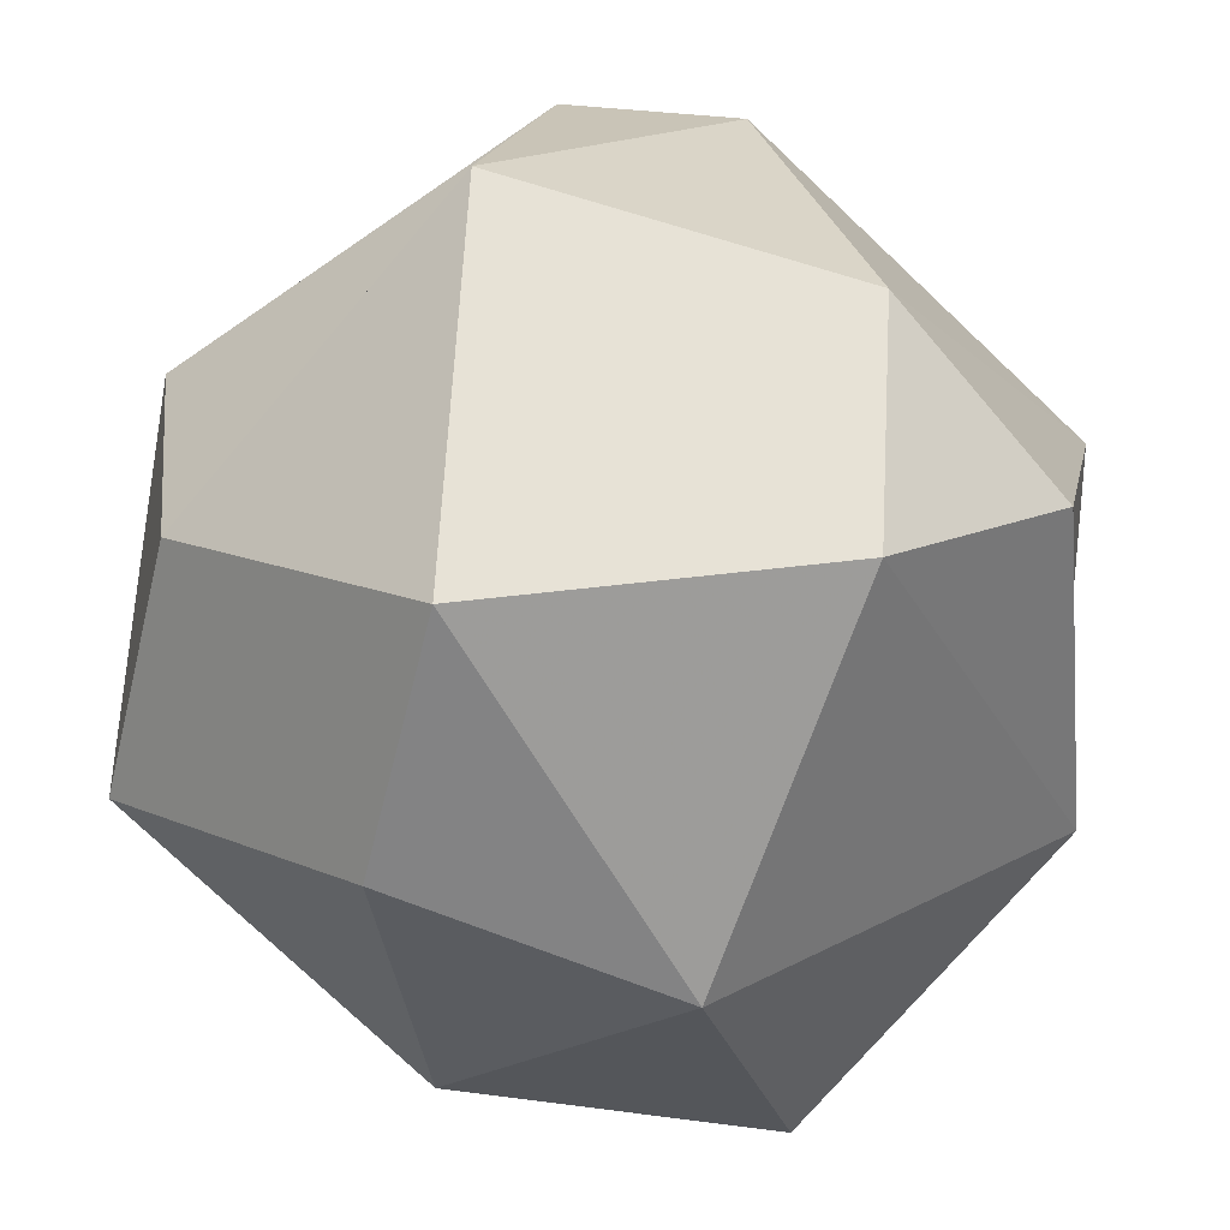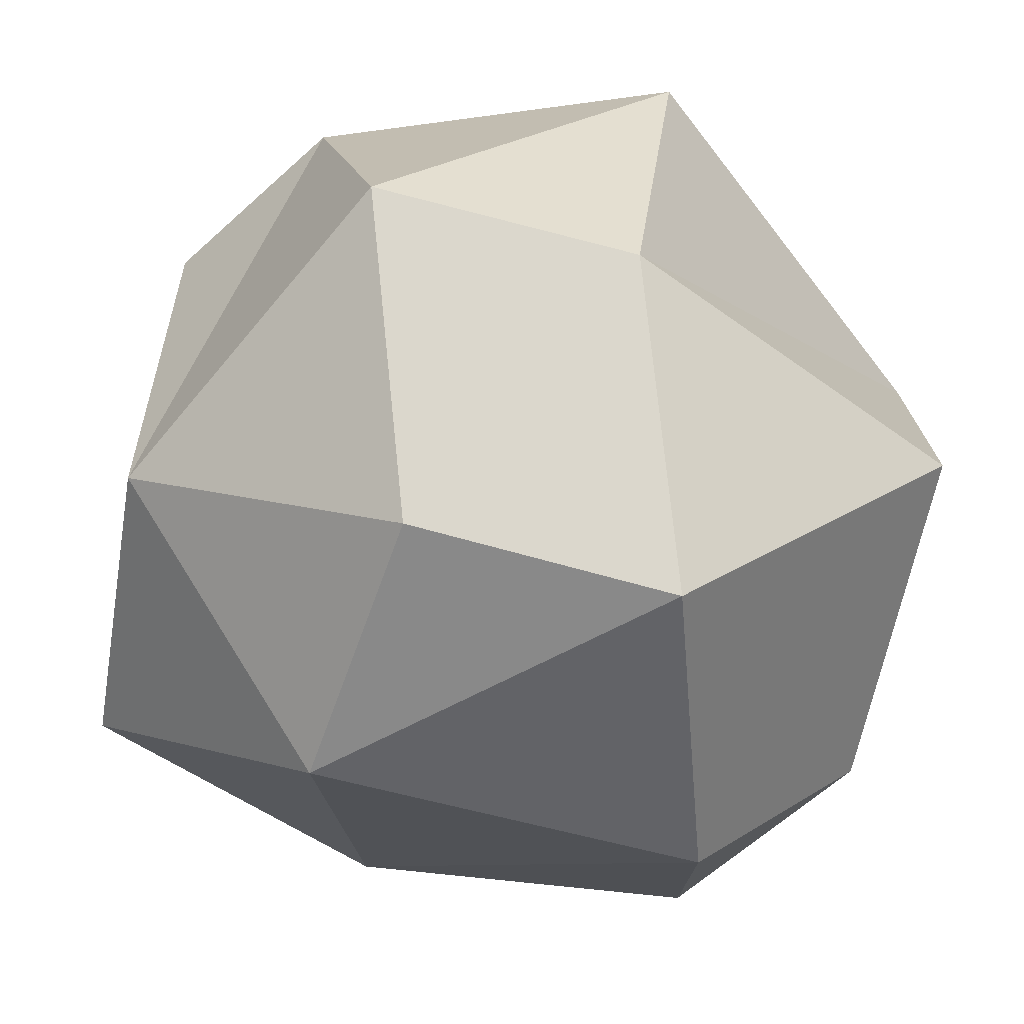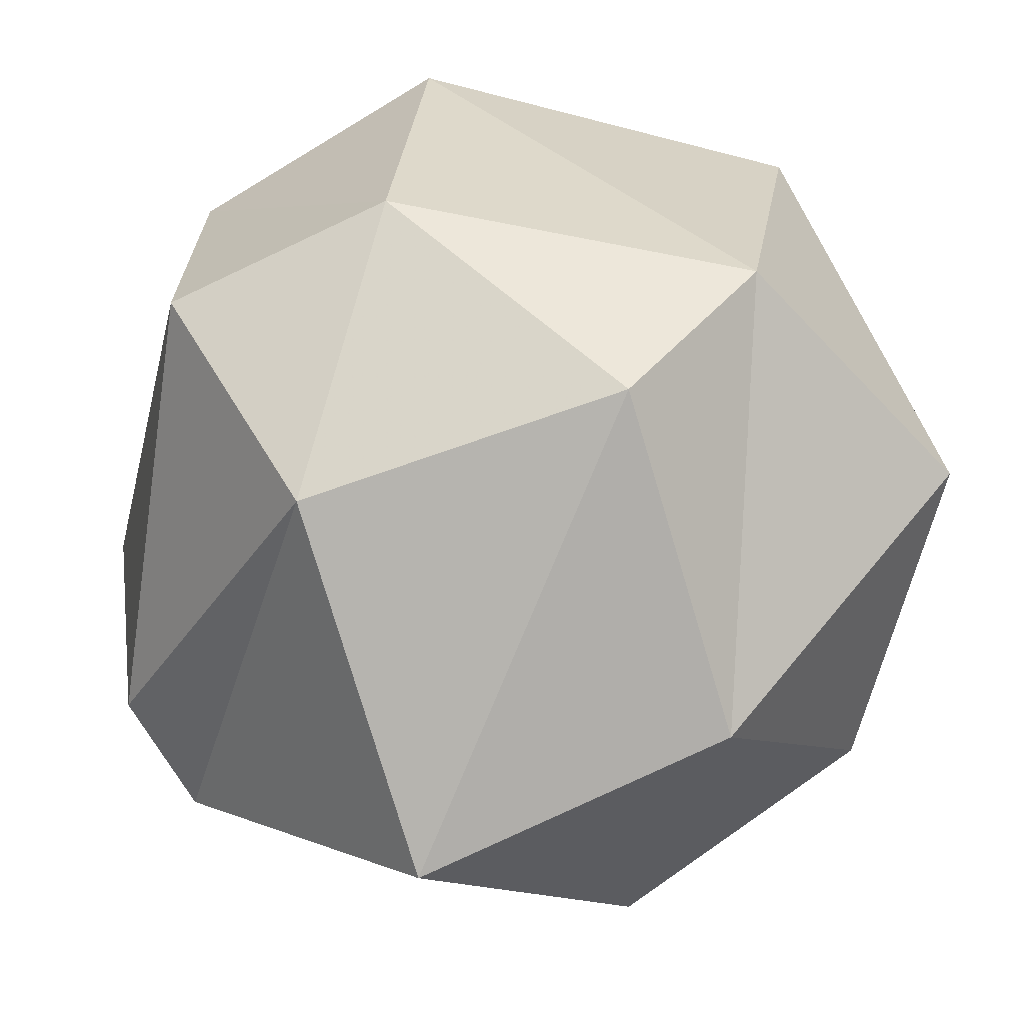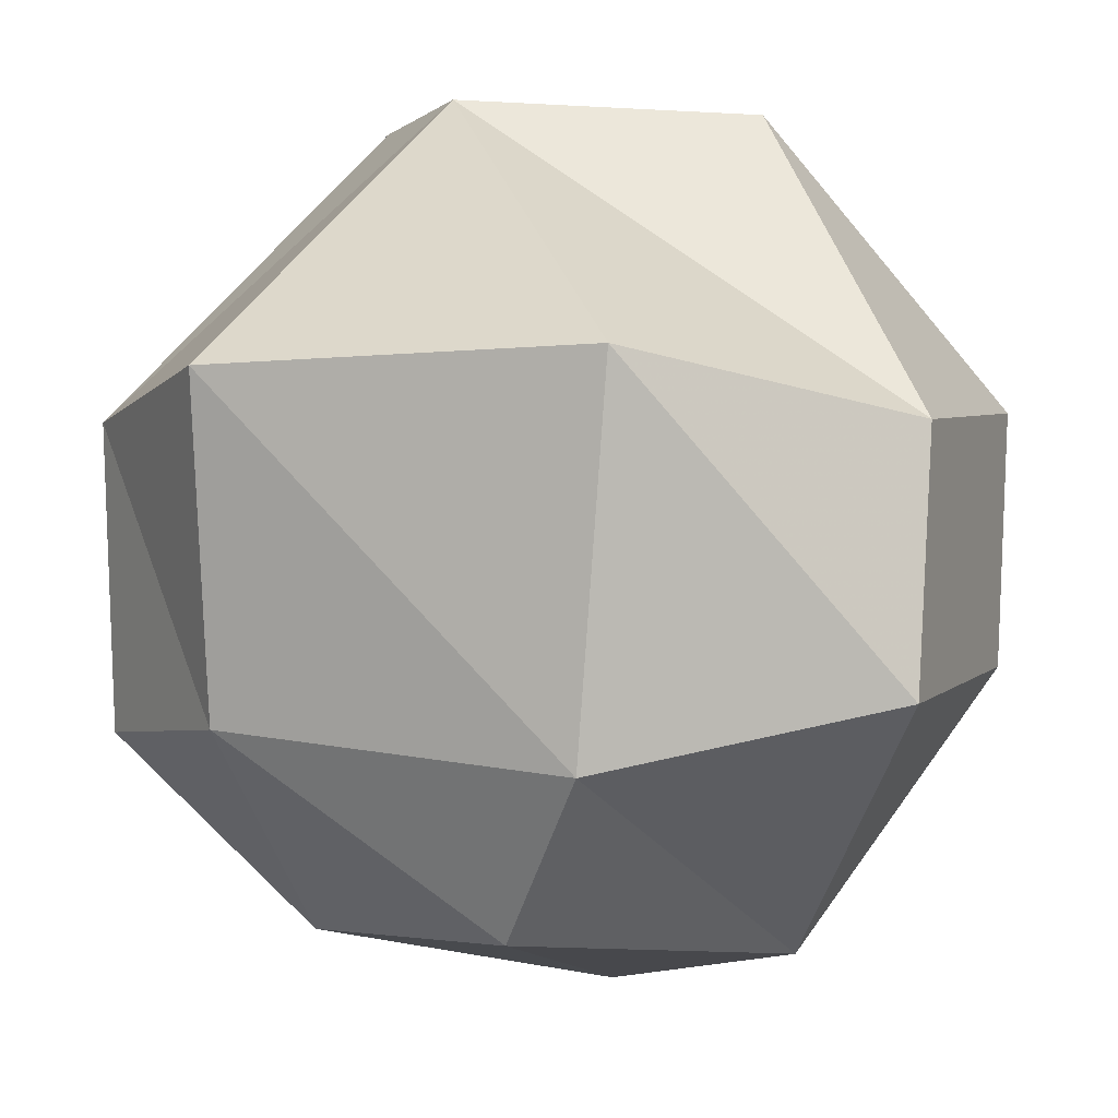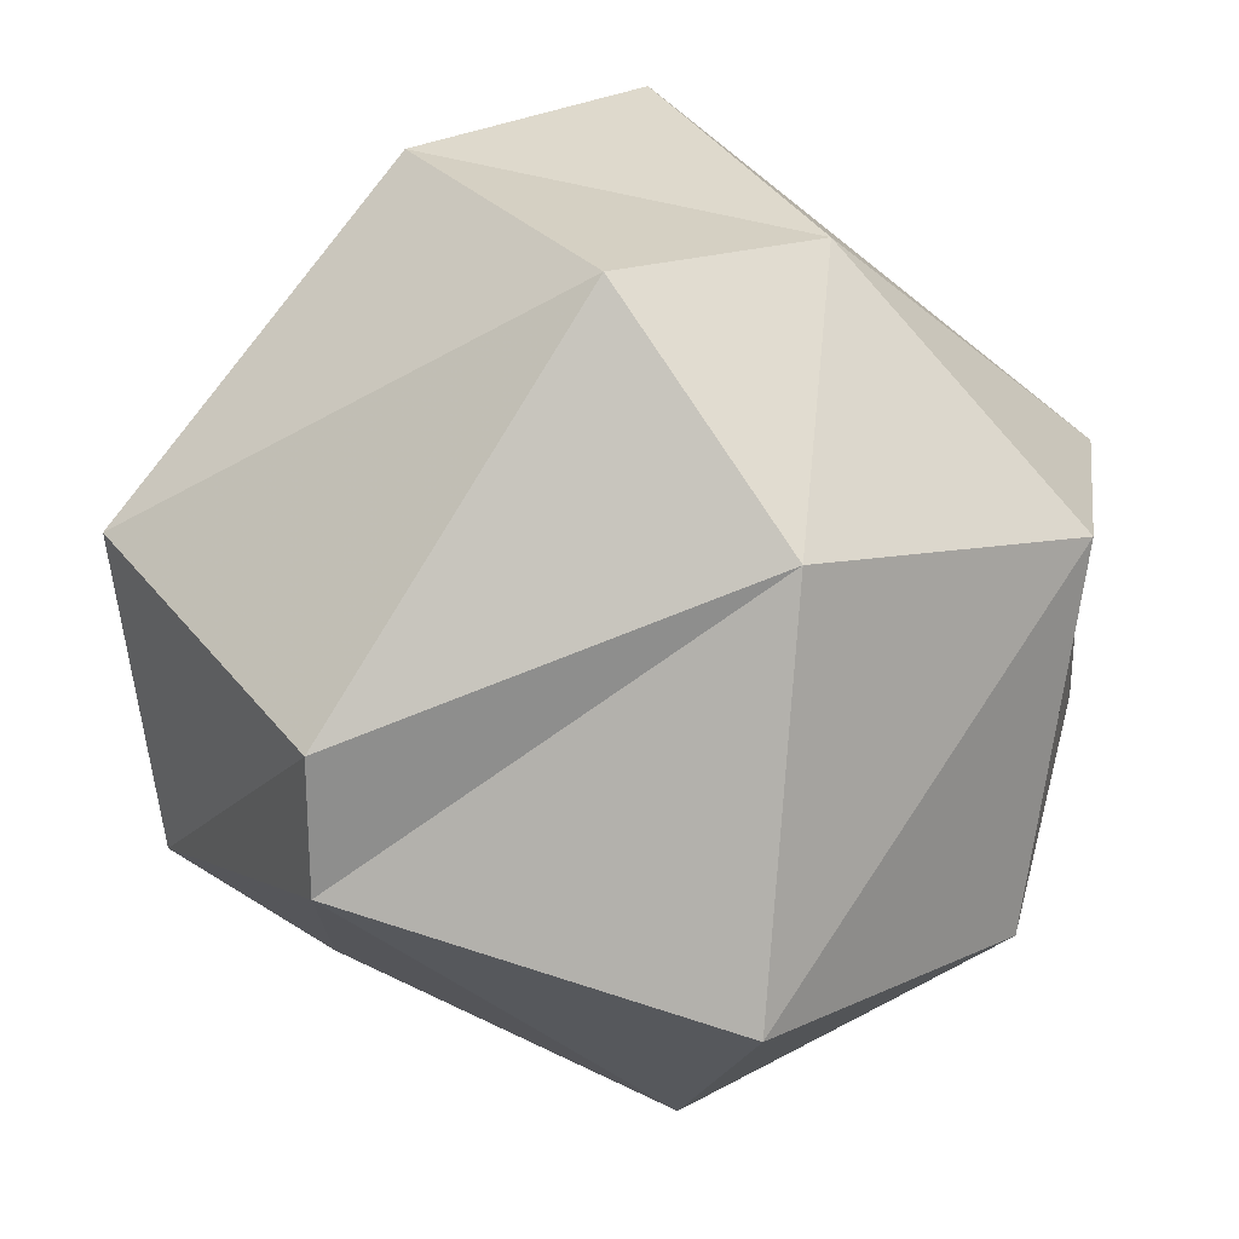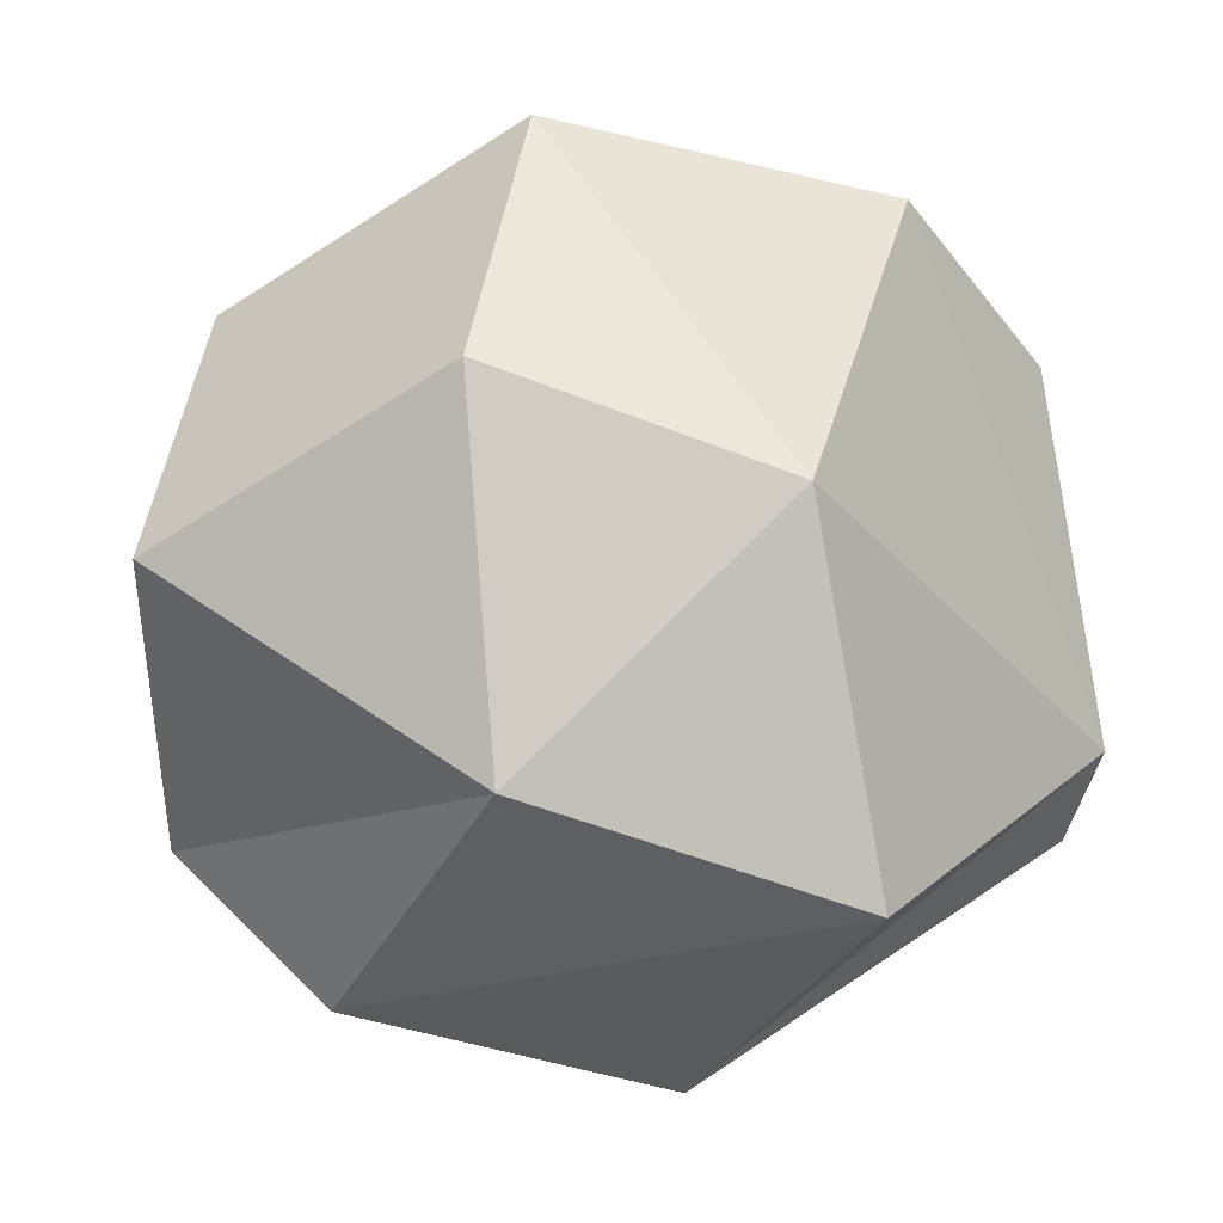
<metadata>
{"format":"obj","ext":"obj","renderer":"f3d","projection":"perspective","resolution":1024,"background":"white","views":[{"elev":-70.4,"azim":-4.5,"up":"+Y"},{"elev":-61.6,"azim":-92.1,"up":"+Y"},{"elev":-71.9,"azim":-149.3,"up":"+Z"},{"elev":-4.0,"azim":-114.5,"up":"+Z"},{"elev":25.5,"azim":141.9,"up":"+Y"},{"elev":-42.4,"azim":-10.9,"up":"+Z"}]}
</metadata>
<code>
v 0.03125 0.03906 0.1562
v -0.03125 0.03906 0.1562
v -0.05469 -0.07031 0.1562
v 0.07031 -0.08594 0.1328
v 0.1562 0.03906 0.05469
v 0.04688 0.1406 0.04688
v -0.05469 0.1406 0.05469
v -0.1562 0.03906 0.05469
v -0.1406 -0.08594 0.03906
v -0.05469 -0.1719 0.05469
v 0.07031 -0.1484 0.07031
v 0.1328 -0.08594 0.07031
v 0.1562 0.007812 -0.05469
v 0.05469 0.1328 -0.0625
v -0.03125 0.125 -0.0625
v -0.1328 0.03906 -0.07812
v -0.1562 -0.07031 -0.05469
v -0.07031 -0.1562 -0.03906
v 0.03125 -0.1562 -0.07031
v 0.1562 -0.03906 -0.05469
v 0.03906 0.0625 -0.1328
v -0.07812 0.03906 -0.1328
v -0.04688 -0.08594 -0.1406
v 0.07031 -0.07031 -0.1562
f 1 2 3
f 1 3 4
f 1 4 5
f 1 5 6
f 1 6 2
f 2 6 7
f 2 7 8
f 2 8 9
f 2 9 3
f 3 9 10
f 3 10 4
f 4 10 11
f 4 11 12
f 4 12 5
f 5 12 13
f 5 13 14
f 5 14 6
f 6 14 15
f 6 15 7
f 7 15 16
f 7 16 8
f 8 16 17
f 8 17 9
f 9 17 18
f 9 18 10
f 10 18 19
f 10 19 11
f 11 19 20
f 11 20 12
f 12 20 13
f 13 20 21
f 13 21 14
f 14 21 15
f 15 21 22
f 15 22 16
f 16 22 23
f 16 23 17
f 17 23 18
f 18 23 19
f 19 23 24
f 19 24 20
f 20 24 21
f 21 24 22
f 22 24 23

</code>
